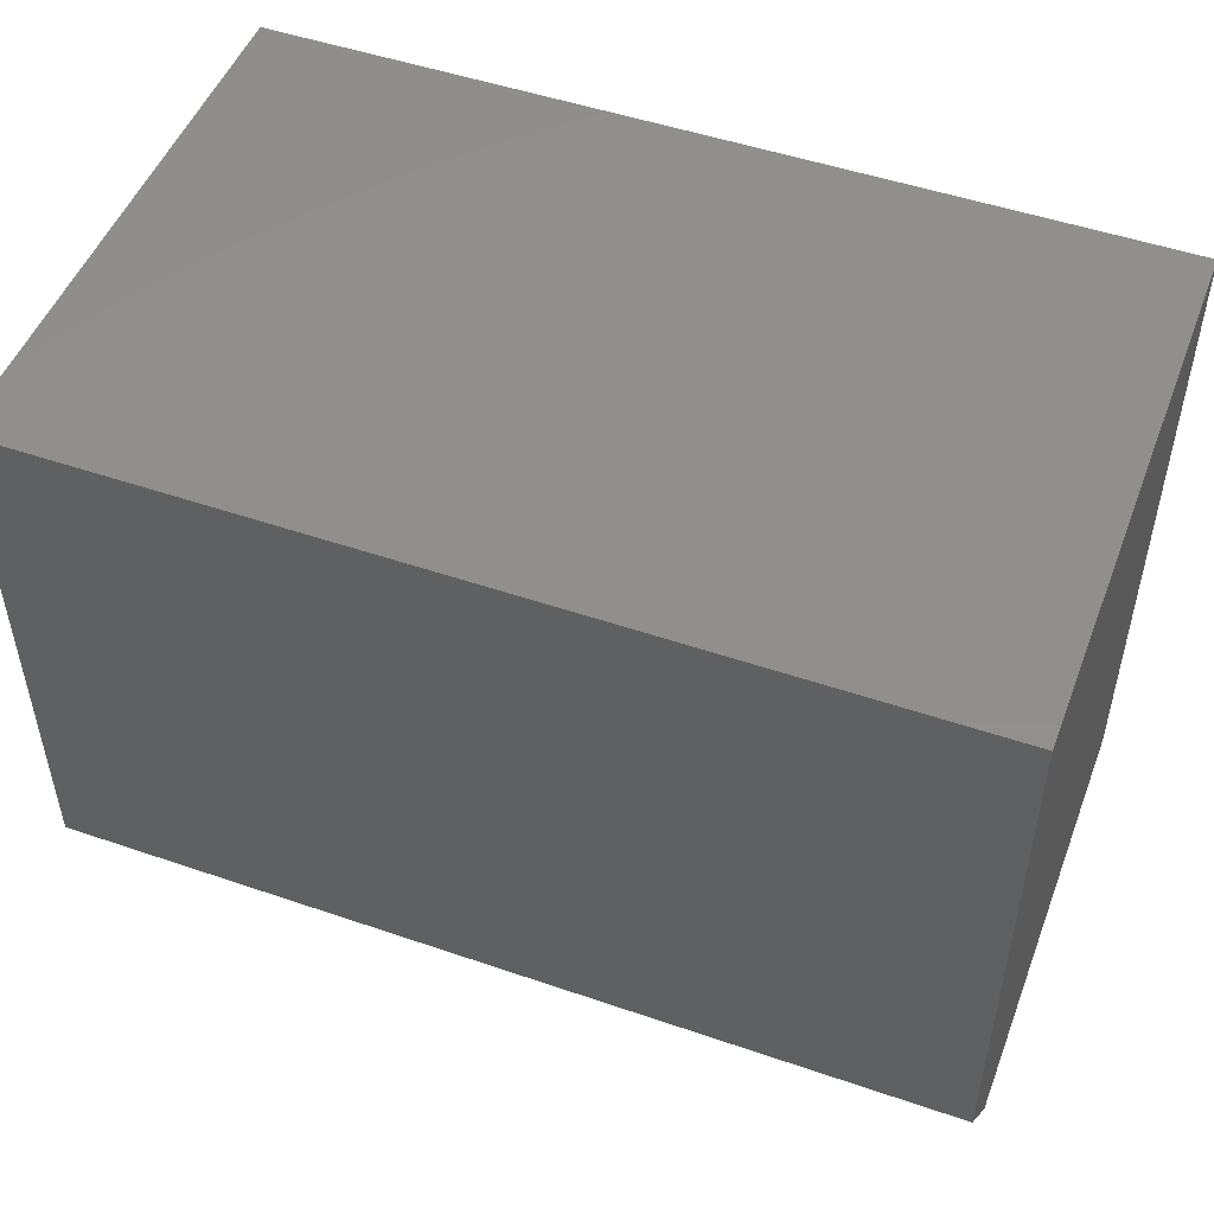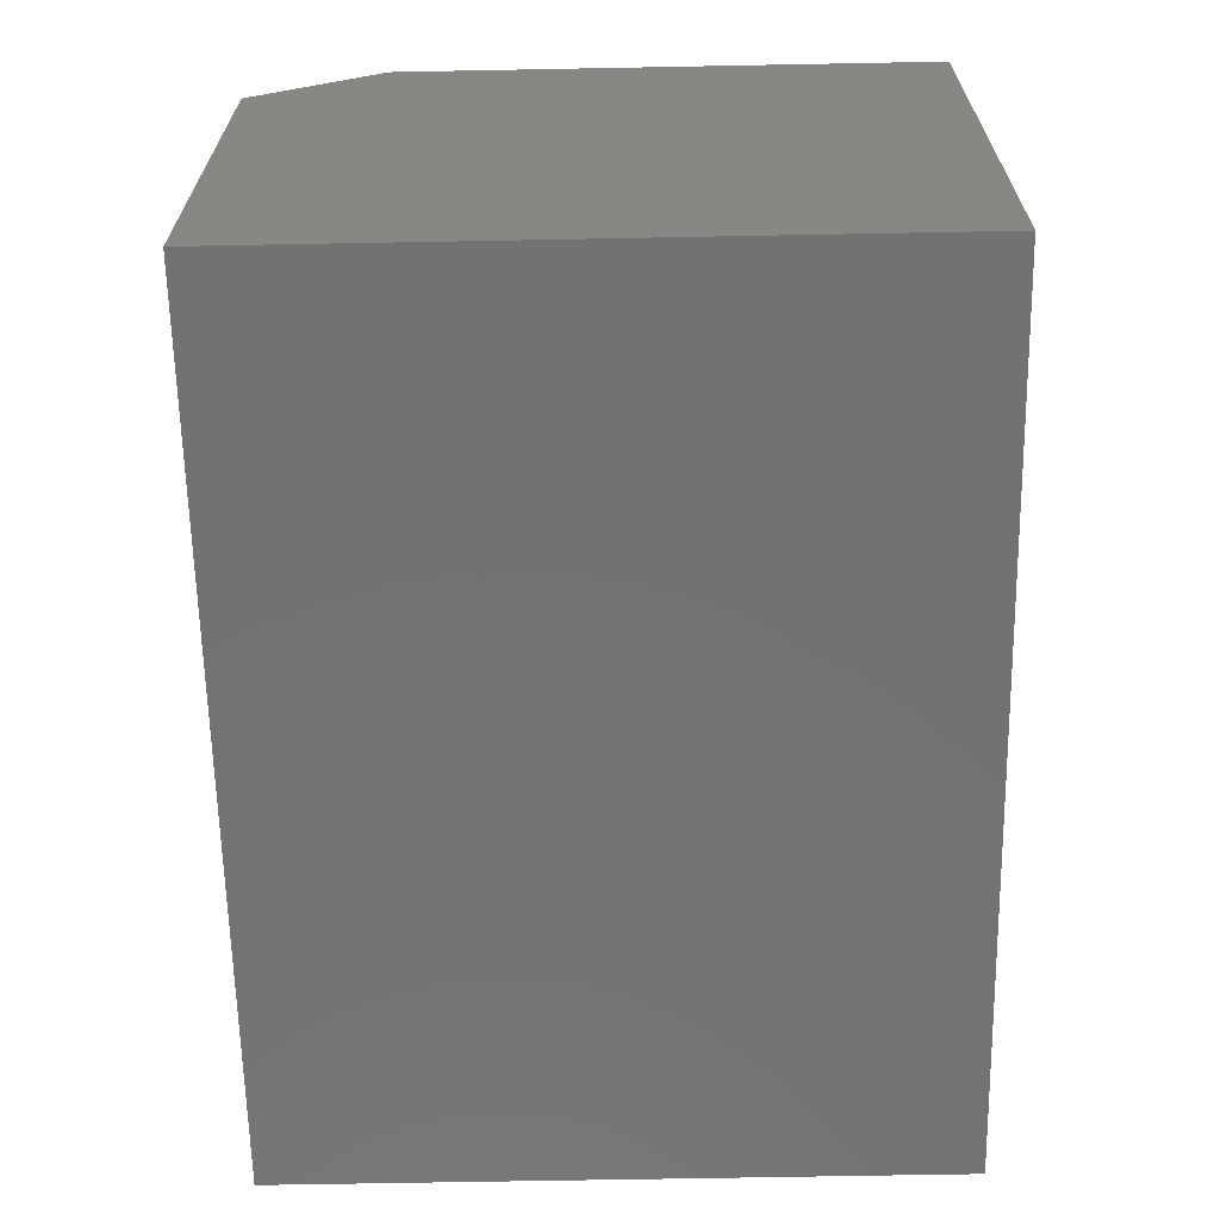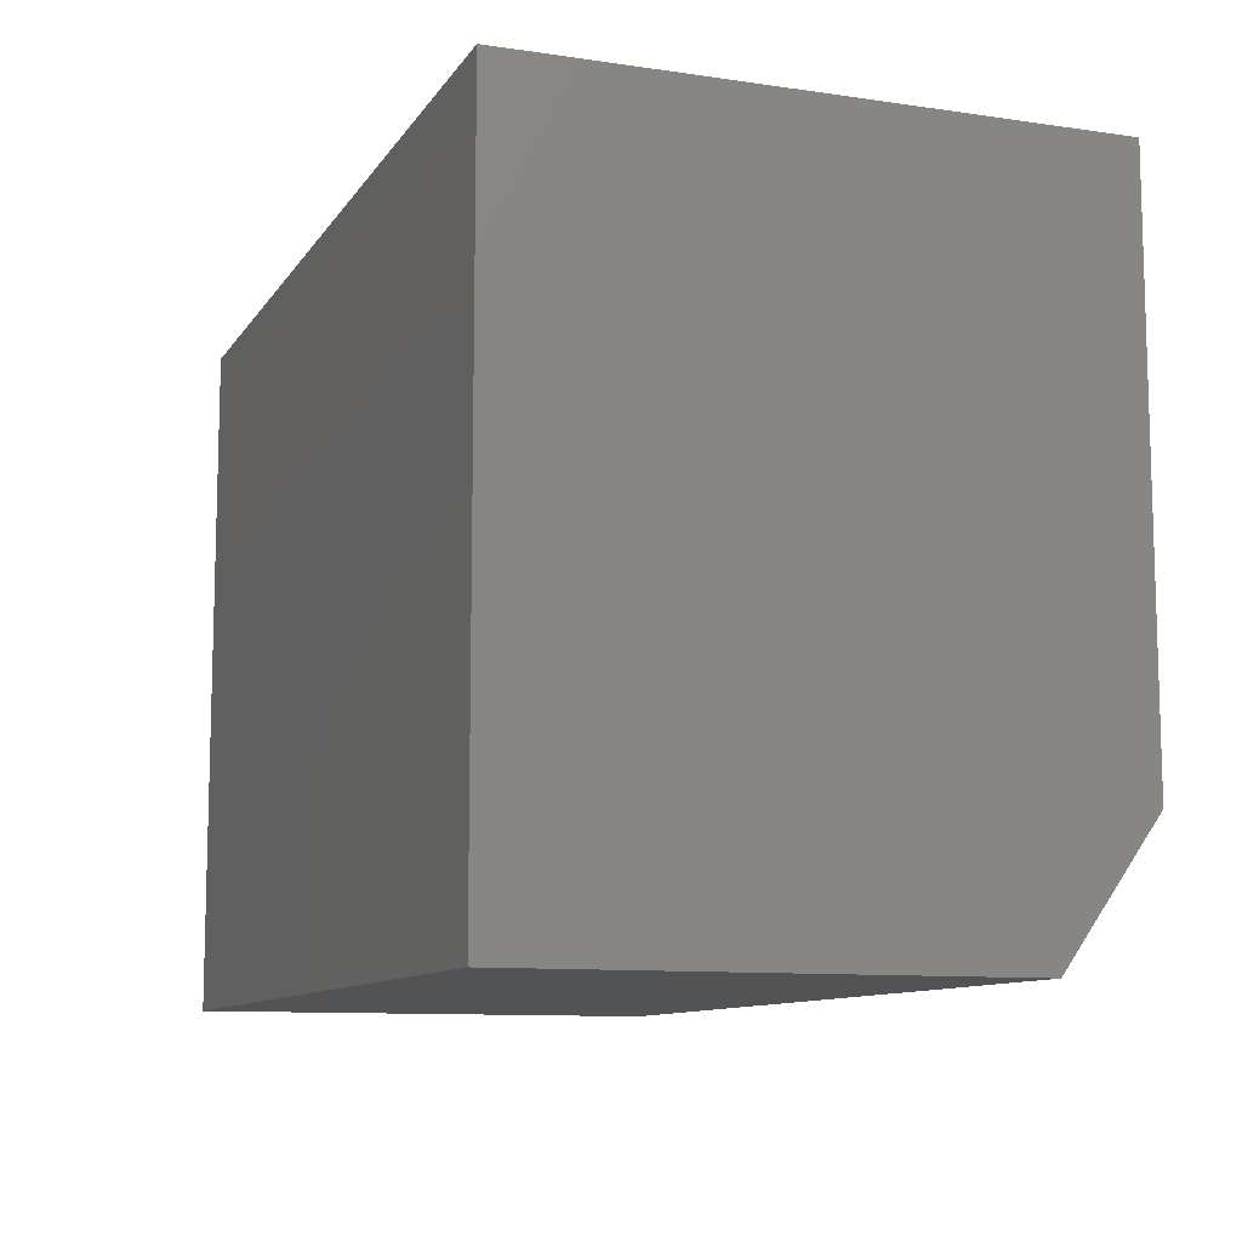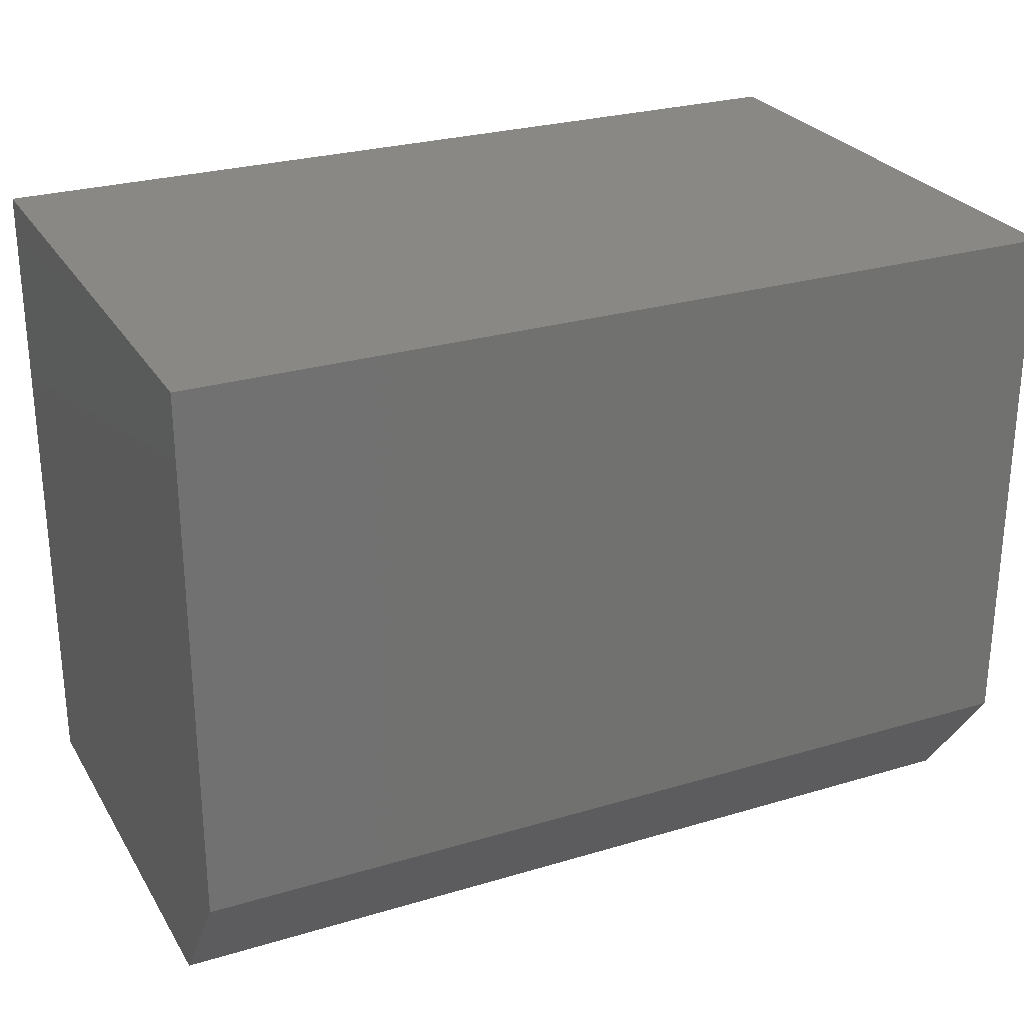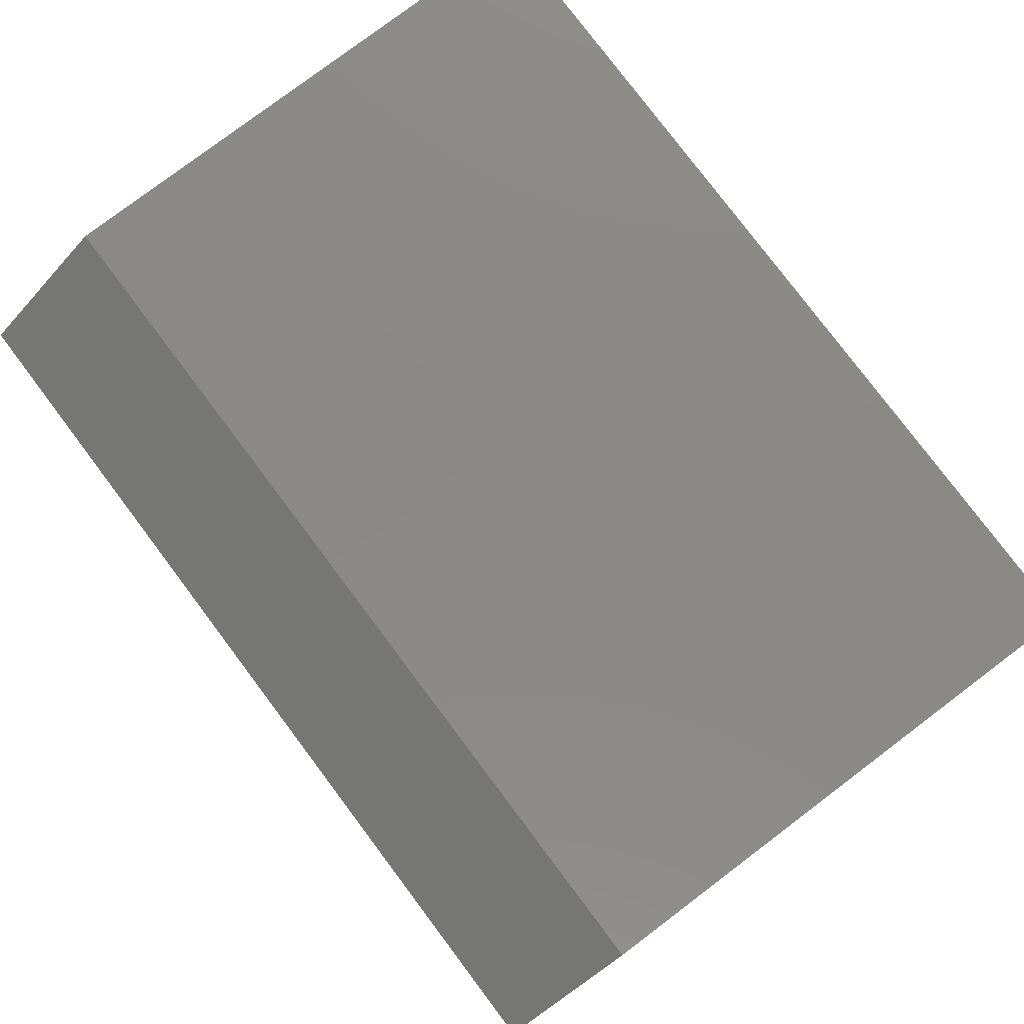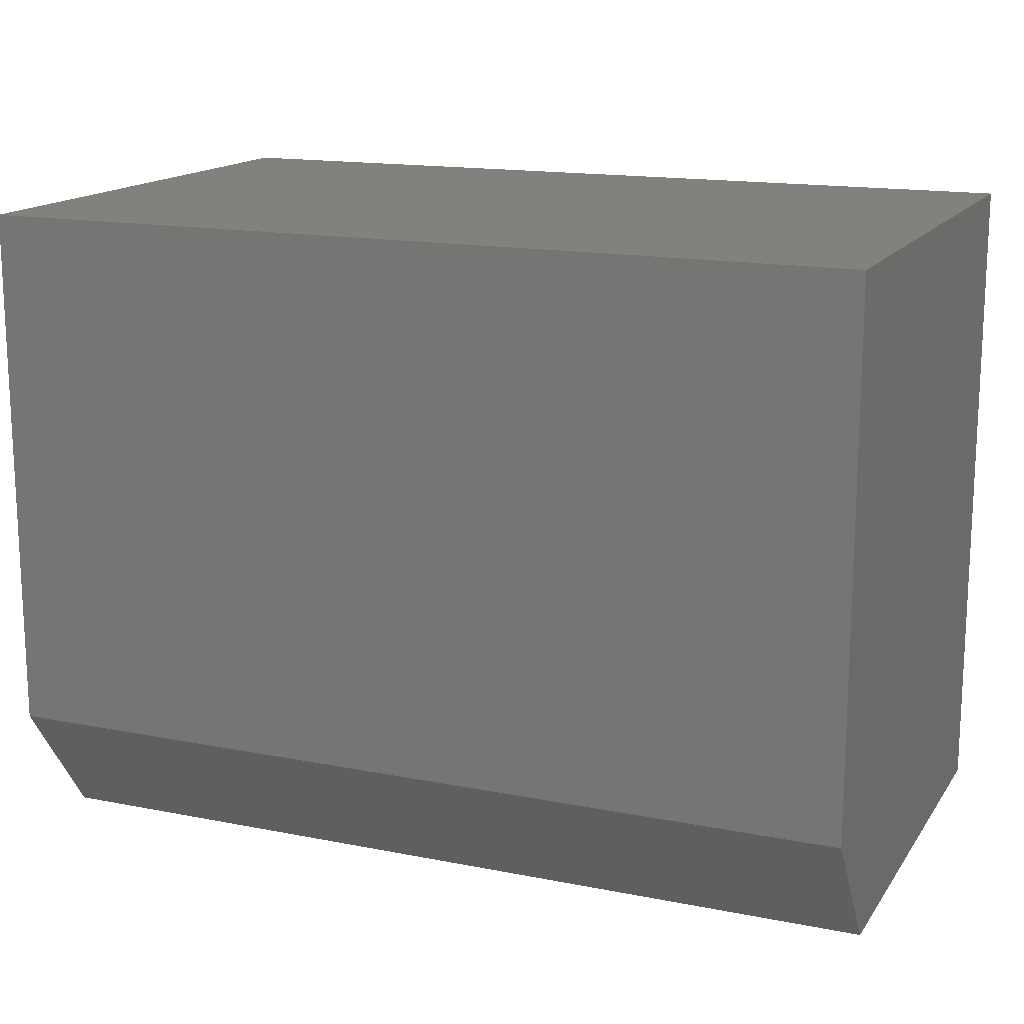
<metadata>
{"format":"stl","ext":"stl","renderer":"f3d","projection":"perspective","resolution":1024,"background":"white","views":[{"elev":49.9,"azim":-159.3,"up":"+Z"},{"elev":-64.7,"azim":-88.9,"up":"+Y"},{"elev":-10.3,"azim":69.7,"up":"+Z"},{"elev":26.8,"azim":155.0,"up":"+Z"},{"elev":79.7,"azim":-127.0,"up":"+Y"},{"elev":15.5,"azim":-157.3,"up":"+Z"}]}
</metadata>
<code>
# stl→obj: 10 verts, 16 faces
v 0 -0.4688 0
v 0 -0.08109 0
v 0.75 -0.4688 0
v 0.75 -0.08109 0
v 0 -0.4688 0.5625
v 0 -0.002961 0.5625
v 0 -0.002961 0.1094
v 0.75 -0.002961 0.5625
v 0.75 -0.002961 0.1094
v 0.75 -0.4688 0.5625
f 1 2 3
f 3 2 4
f 5 6 1
f 1 6 7
f 1 7 2
f 8 9 6
f 6 9 7
f 8 10 9
f 9 10 3
f 9 3 4
f 9 4 7
f 7 4 2
f 5 10 6
f 6 10 8
f 5 1 10
f 10 1 3

</code>
